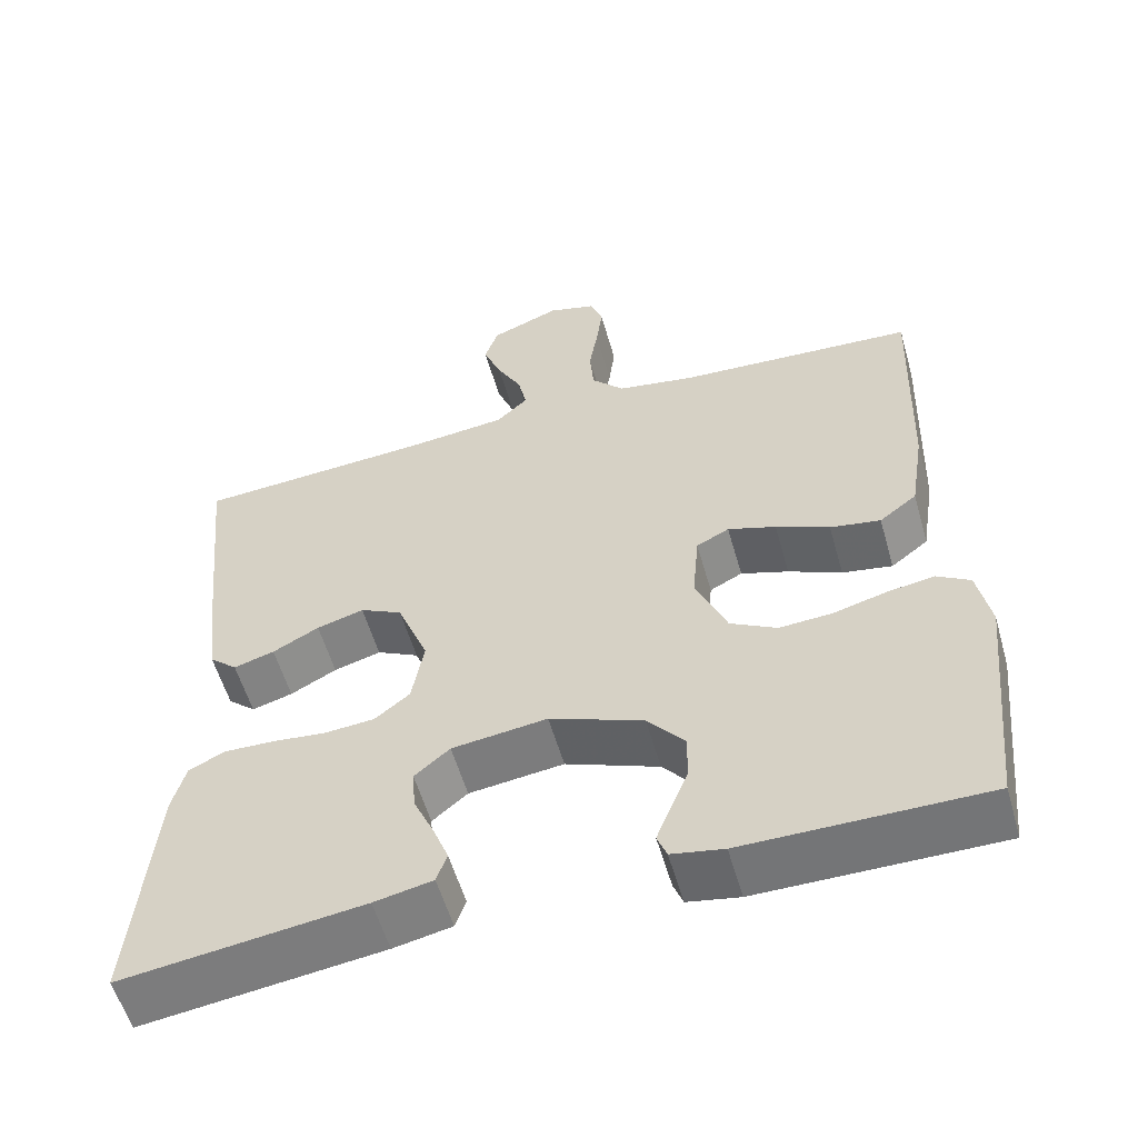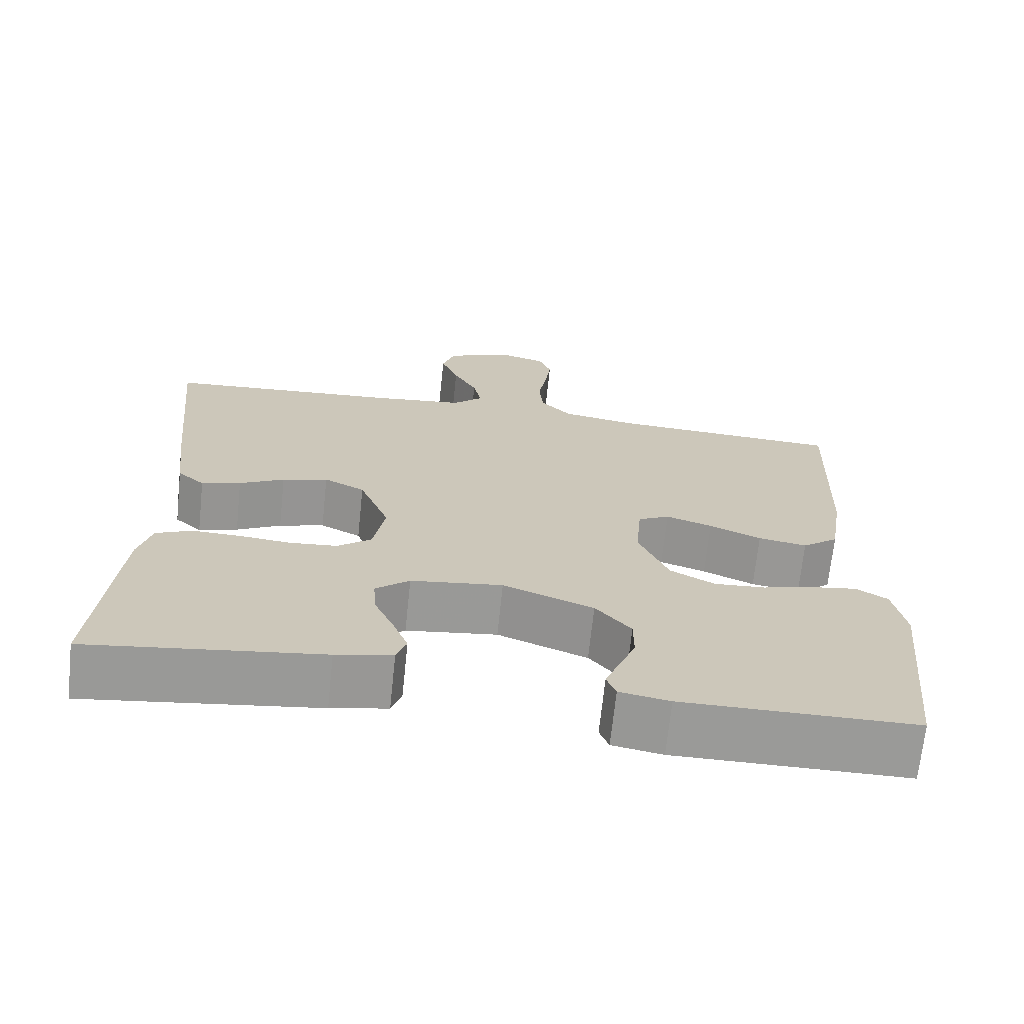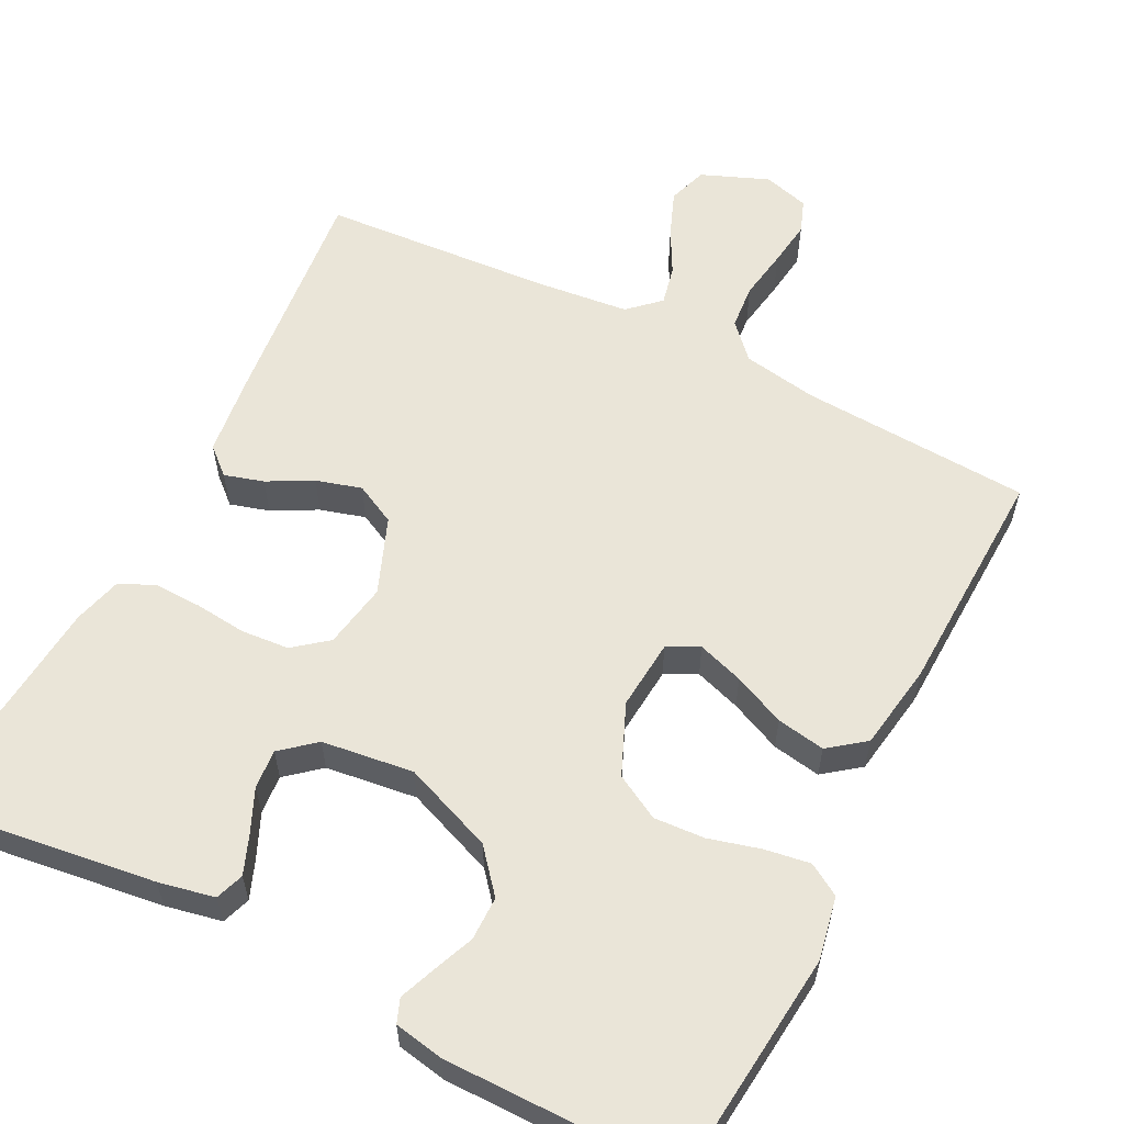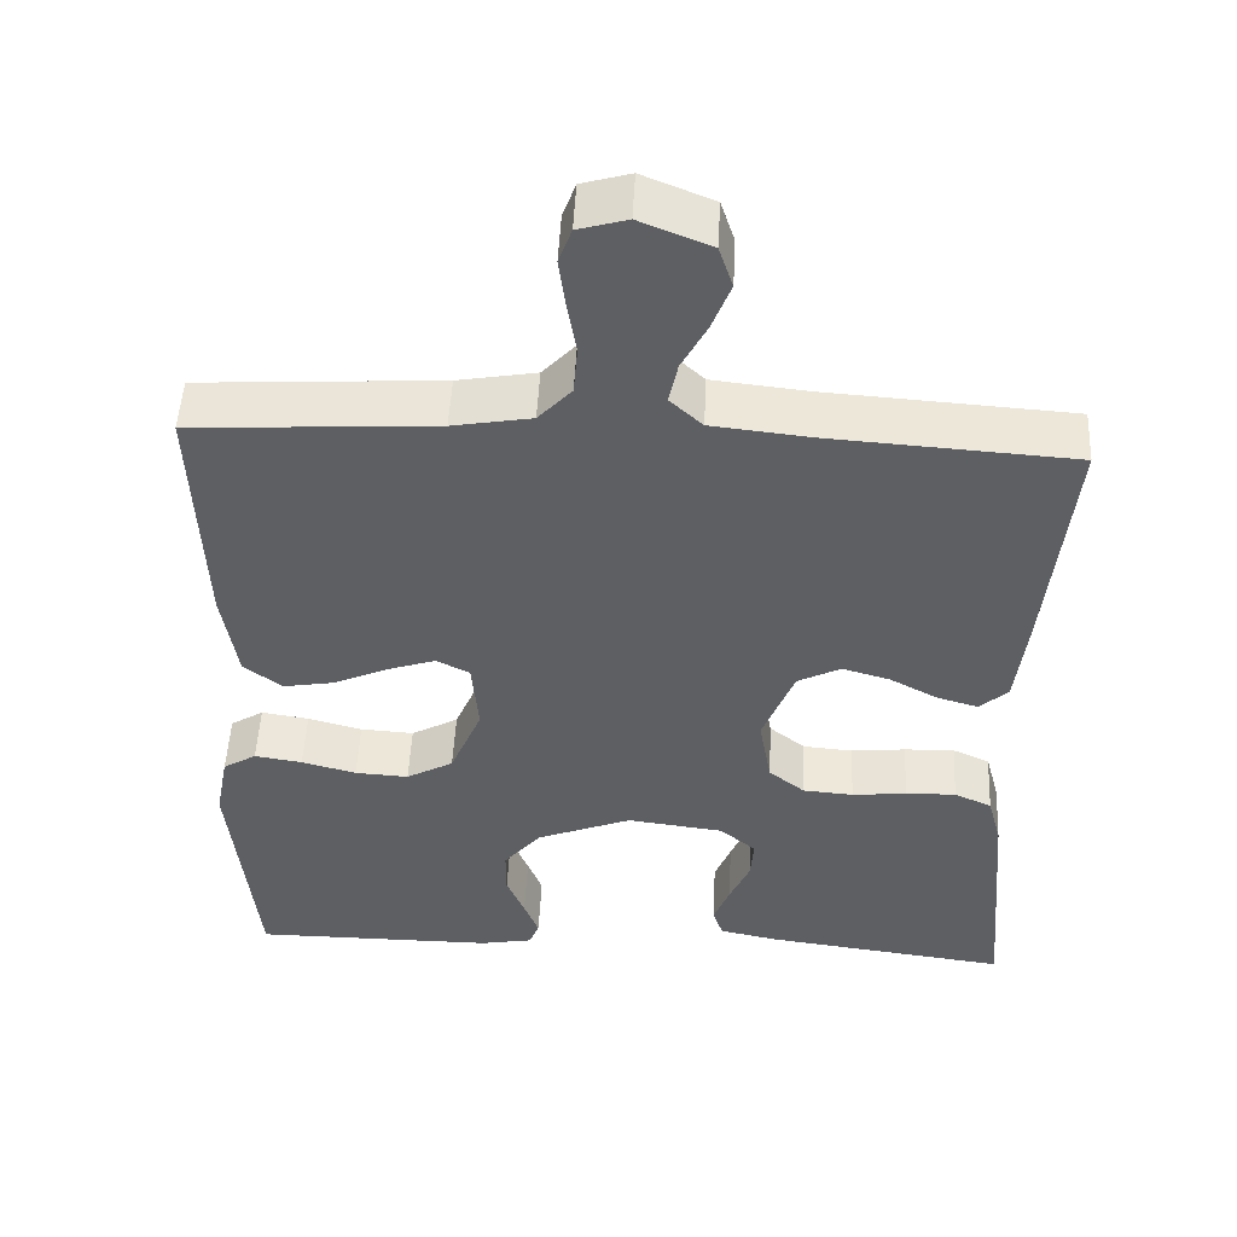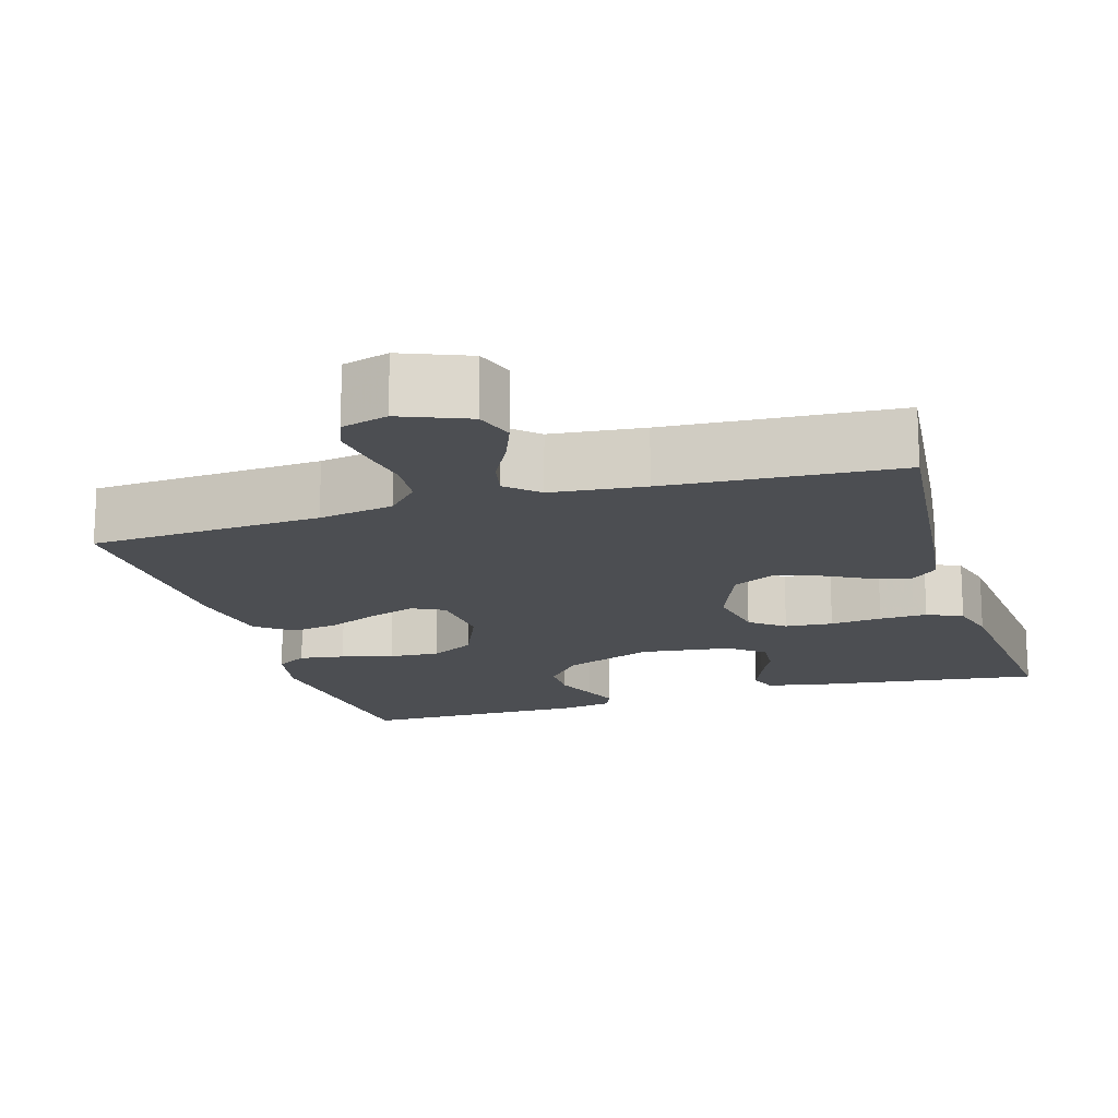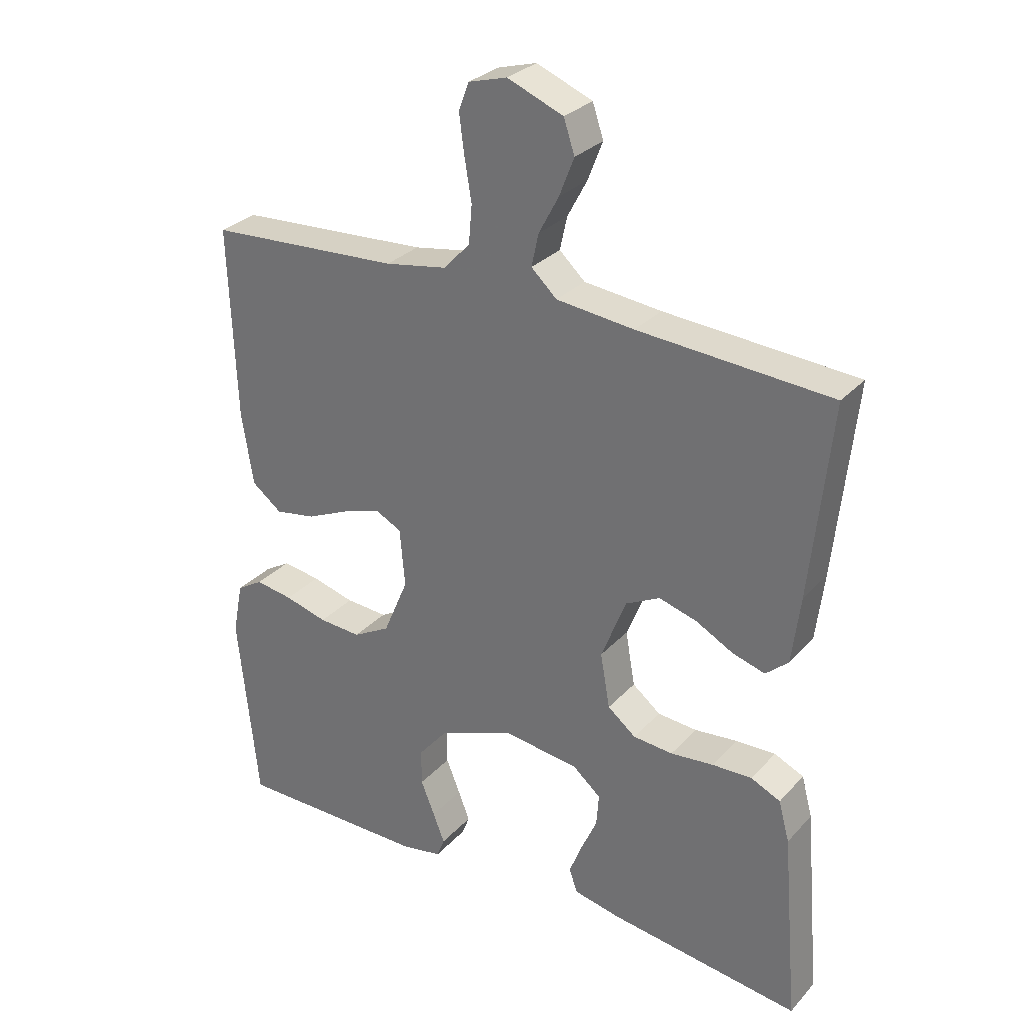
<metadata>
{"format":"obj","ext":"obj","renderer":"f3d","projection":"perspective","resolution":1024,"background":"white","views":[{"elev":-56.4,"azim":-164.1,"up":"+Z"},{"elev":-69.2,"azim":174.0,"up":"+Z"},{"elev":58.8,"azim":-153.1,"up":"+Y"},{"elev":49.9,"azim":2.8,"up":"+Z"},{"elev":-16.5,"azim":16.8,"up":"+Y"},{"elev":29.5,"azim":33.7,"up":"+Z"}]}
</metadata>
<code>
v 0.5 0.07 0.5
v 0.469 0.07 0.2
v 0.456 0.07 0.094
v 0.421 0.07 0.063
v 0.37 0.07 0.078
v 0.312 0.07 0.109
v 0.253 0.07 0.126
v 0.2 0.07 0.099
v 0.161 0.07 0
v 0.176 0.07 -0.085
v 0.22 0.07 -0.12
v 0.282 0.07 -0.125
v 0.349 0.07 -0.118
v 0.411 0.07 -0.116
v 0.457 0.07 -0.137
v 0.474 0.07 -0.2
v 0.5 0.07 -0.5
v 0.2 0.07 -0.461
v 0.127 0.07 -0.446
v 0.114 0.07 -0.409
v 0.134 0.07 -0.358
v 0.159 0.07 -0.302
v 0.163 0.07 -0.251
v 0.119 0.07 -0.214
v 0 0.07 -0.199
v -0.117 0.07 -0.245
v -0.163 0.07 -0.3
v -0.163 0.07 -0.357
v -0.141 0.07 -0.411
v -0.123 0.07 -0.457
v -0.135 0.07 -0.488
v -0.2 0.07 -0.5
v -0.5 0.07 -0.5
v -0.531 0.07 -0.2
v -0.515 0.07 -0.118
v -0.474 0.07 -0.093
v -0.415 0.07 -0.102
v -0.348 0.07 -0.12
v -0.282 0.07 -0.124
v -0.224 0.07 -0.092
v -0.185 0.07 0
v -0.193 0.07 0.091
v -0.234 0.07 0.112
v -0.294 0.07 0.092
v -0.361 0.07 0.062
v -0.424 0.07 0.051
v -0.471 0.07 0.087
v -0.489 0.07 0.2
v -0.5 0.07 0.5
v -0.2 0.07 0.518
v -0.103 0.07 0.535
v -0.062 0.07 0.579
v -0.057 0.07 0.638
v -0.068 0.07 0.704
v -0.076 0.07 0.764
v -0.06 0.07 0.807
v 0 0.07 0.824
v 0.087 0.07 0.789
v 0.104 0.07 0.738
v 0.081 0.07 0.679
v 0.05 0.07 0.621
v 0.039 0.07 0.57
v 0.079 0.07 0.533
v 0.2 0.07 0.52
v 0.5 0 0.5
v 0.469 0 0.2
v 0.456 0 0.094
v 0.421 0 0.063
v 0.37 0 0.078
v 0.312 0 0.109
v 0.253 0 0.126
v 0.2 0 0.099
v 0.161 0 0
v 0.176 0 -0.085
v 0.22 0 -0.12
v 0.282 0 -0.125
v 0.349 0 -0.118
v 0.411 0 -0.116
v 0.457 0 -0.137
v 0.474 0 -0.2
v 0.5 0 -0.5
v 0.2 0 -0.461
v 0.127 0 -0.446
v 0.114 0 -0.409
v 0.134 0 -0.358
v 0.159 0 -0.302
v 0.163 0 -0.251
v 0.119 0 -0.214
v 0 0 -0.199
v -0.117 0 -0.245
v -0.163 0 -0.3
v -0.163 0 -0.357
v -0.141 0 -0.411
v -0.123 0 -0.457
v -0.135 0 -0.488
v -0.2 0 -0.5
v -0.5 0 -0.5
v -0.531 0 -0.2
v -0.515 0 -0.118
v -0.474 0 -0.093
v -0.415 0 -0.102
v -0.348 0 -0.12
v -0.282 0 -0.124
v -0.224 0 -0.092
v -0.185 0 0
v -0.193 0 0.091
v -0.234 0 0.112
v -0.294 0 0.092
v -0.361 0 0.062
v -0.424 0 0.051
v -0.471 0 0.087
v -0.489 0 0.2
v -0.5 0 0.5
v -0.2 0 0.518
v -0.103 0 0.535
v -0.062 0 0.579
v -0.057 0 0.638
v -0.068 0 0.704
v -0.076 0 0.764
v -0.06 0 0.807
v 0 0 0.824
v 0.087 0 0.789
v 0.104 0 0.738
v 0.081 0 0.679
v 0.05 0 0.621
v 0.039 0 0.57
v 0.079 0 0.533
v 0.2 0 0.52
f 59 60 61
f 58 59 61
f 57 58 61
f 56 57 61
f 55 56 61
f 54 55 61
f 53 54 61
f 52 53 61 62
f 51 52 62 63
f 48 49 50
f 47 48 50
f 46 47 50
f 45 46 50
f 44 45 50
f 51 63 64
f 50 51 64
f 44 50 64
f 43 44 64
f 36 37 38
f 35 36 38
f 34 35 38
f 33 34 38
f 32 33 38
f 31 32 38
f 30 31 38
f 29 30 38
f 28 29 38
f 27 28 38 39
f 26 27 39 40
f 20 21 22
f 19 20 22
f 18 19 22
f 17 18 22
f 16 17 22
f 15 16 22
f 14 15 22
f 13 14 22
f 12 13 22
f 11 12 22 23
f 10 11 23 24
f 4 5 6
f 3 4 6
f 2 3 6
f 1 2 6
f 64 1 6
f 64 6 7
f 64 7 8
f 43 64 8
f 42 43 8
f 41 42 8 9
f 41 9 10
f 40 41 10
f 26 40 10
f 25 26 10
f 10 24 25
f 125 124 123
f 125 123 122
f 125 122 121
f 125 121 120
f 125 120 119
f 125 119 118
f 125 118 117
f 126 125 117 116
f 127 126 116 115
f 114 113 112
f 114 112 111
f 114 111 110
f 114 110 109
f 114 109 108
f 128 127 115
f 128 115 114
f 128 114 108
f 128 108 107
f 102 101 100
f 102 100 99
f 102 99 98
f 102 98 97
f 102 97 96
f 102 96 95
f 102 95 94
f 102 94 93
f 102 93 92
f 103 102 92 91
f 104 103 91 90
f 86 85 84
f 86 84 83
f 86 83 82
f 86 82 81
f 86 81 80
f 86 80 79
f 86 79 78
f 86 78 77
f 86 77 76
f 87 86 76 75
f 88 87 75 74
f 70 69 68
f 70 68 67
f 70 67 66
f 70 66 65
f 70 65 128
f 71 70 128
f 72 71 128
f 72 128 107
f 72 107 106
f 73 72 106 105
f 74 73 105
f 74 105 104
f 74 104 90
f 74 90 89
f 89 88 74
f 1 65 66 2
f 2 66 67 3
f 3 67 68 4
f 4 68 69 5
f 5 69 70 6
f 6 70 71 7
f 7 71 72 8
f 8 72 73 9
f 9 73 74 10
f 10 74 75 11
f 11 75 76 12
f 12 76 77 13
f 13 77 78 14
f 14 78 79 15
f 15 79 80 16
f 16 80 81 17
f 17 81 82 18
f 18 82 83 19
f 19 83 84 20
f 20 84 85 21
f 21 85 86 22
f 22 86 87 23
f 23 87 88 24
f 24 88 89 25
f 25 89 90 26
f 26 90 91 27
f 27 91 92 28
f 28 92 93 29
f 29 93 94 30
f 30 94 95 31
f 31 95 96 32
f 32 96 97 33
f 33 97 98 34
f 34 98 99 35
f 35 99 100 36
f 36 100 101 37
f 37 101 102 38
f 38 102 103 39
f 39 103 104 40
f 40 104 105 41
f 41 105 106 42
f 42 106 107 43
f 43 107 108 44
f 44 108 109 45
f 45 109 110 46
f 46 110 111 47
f 47 111 112 48
f 48 112 113 49
f 49 113 114 50
f 50 114 115 51
f 51 115 116 52
f 52 116 117 53
f 53 117 118 54
f 54 118 119 55
f 55 119 120 56
f 56 120 121 57
f 57 121 122 58
f 58 122 123 59
f 59 123 124 60
f 60 124 125 61
f 61 125 126 62
f 62 126 127 63
f 63 127 128 64
f 64 128 65 1

</code>
